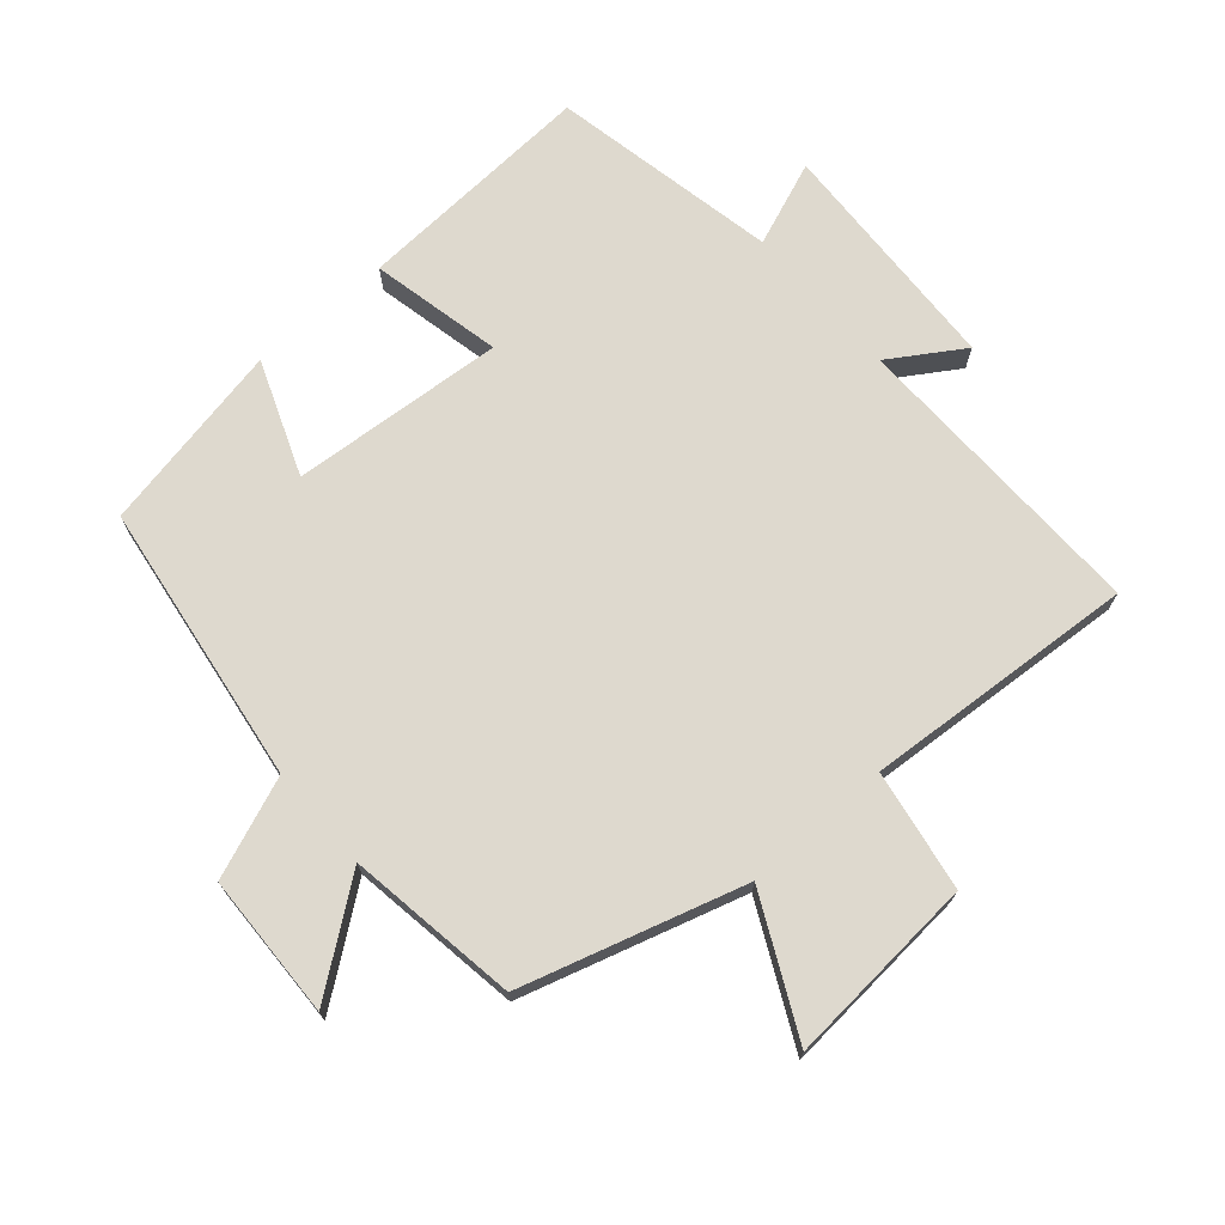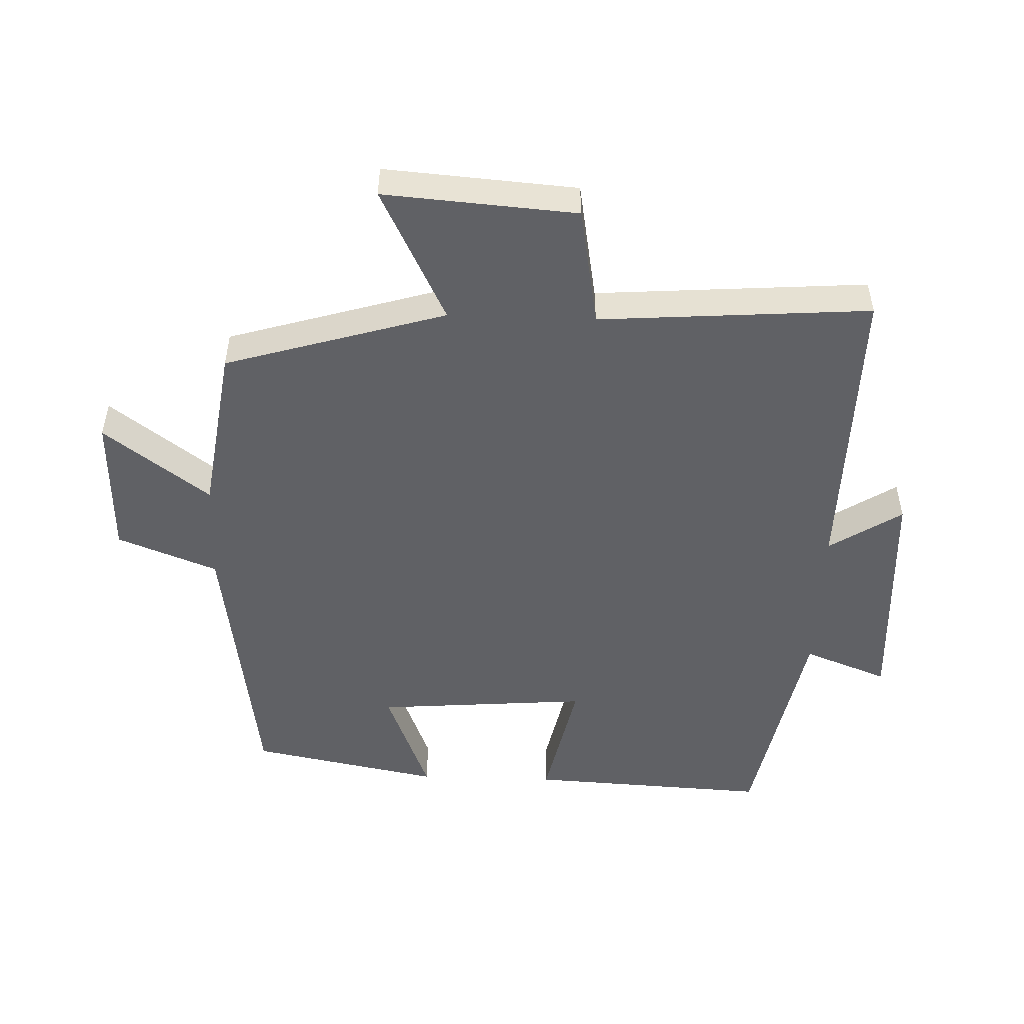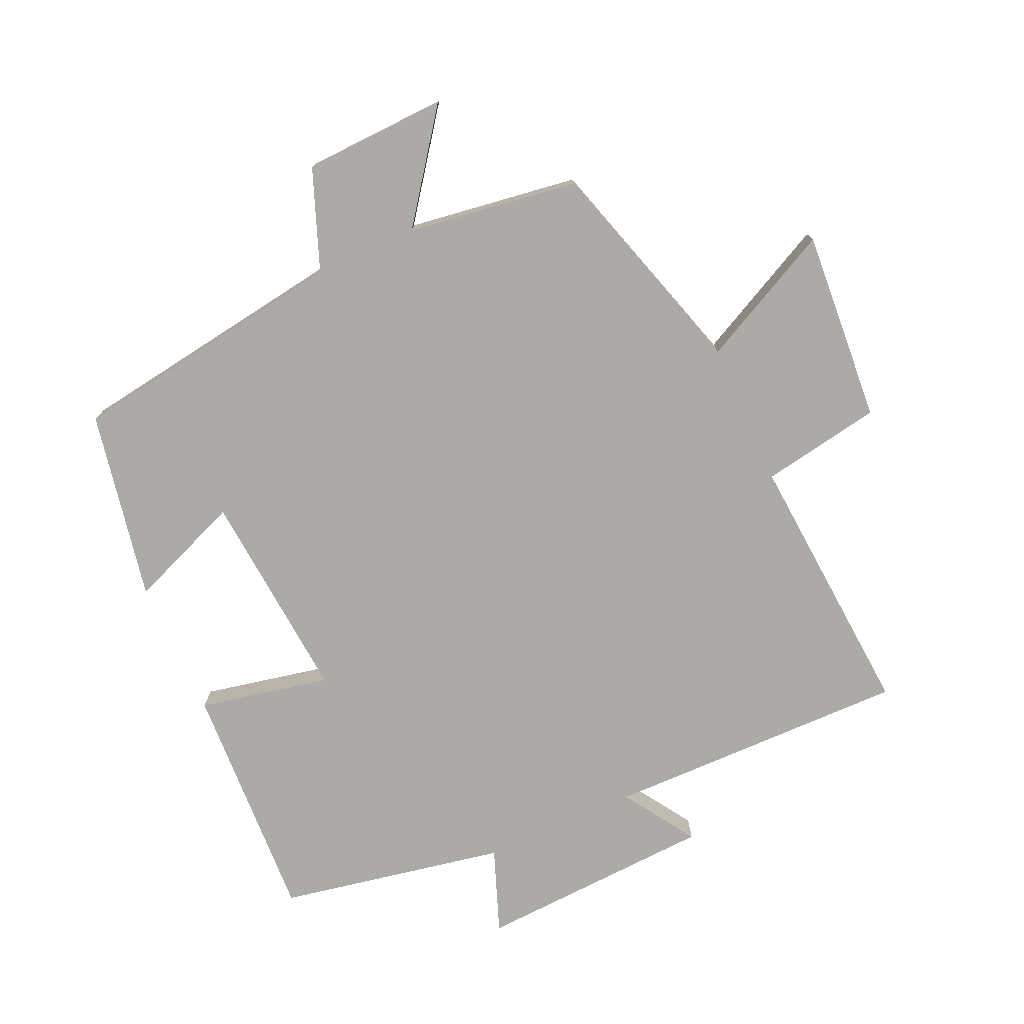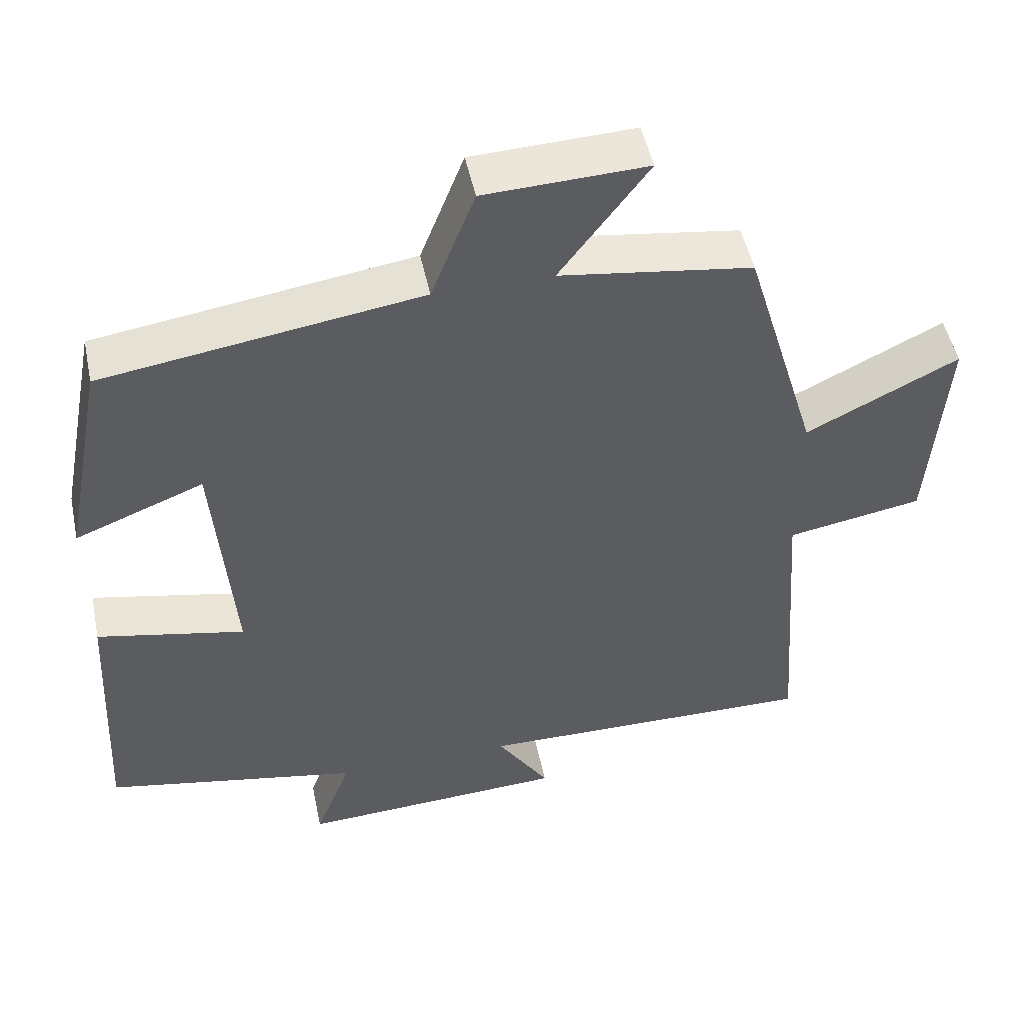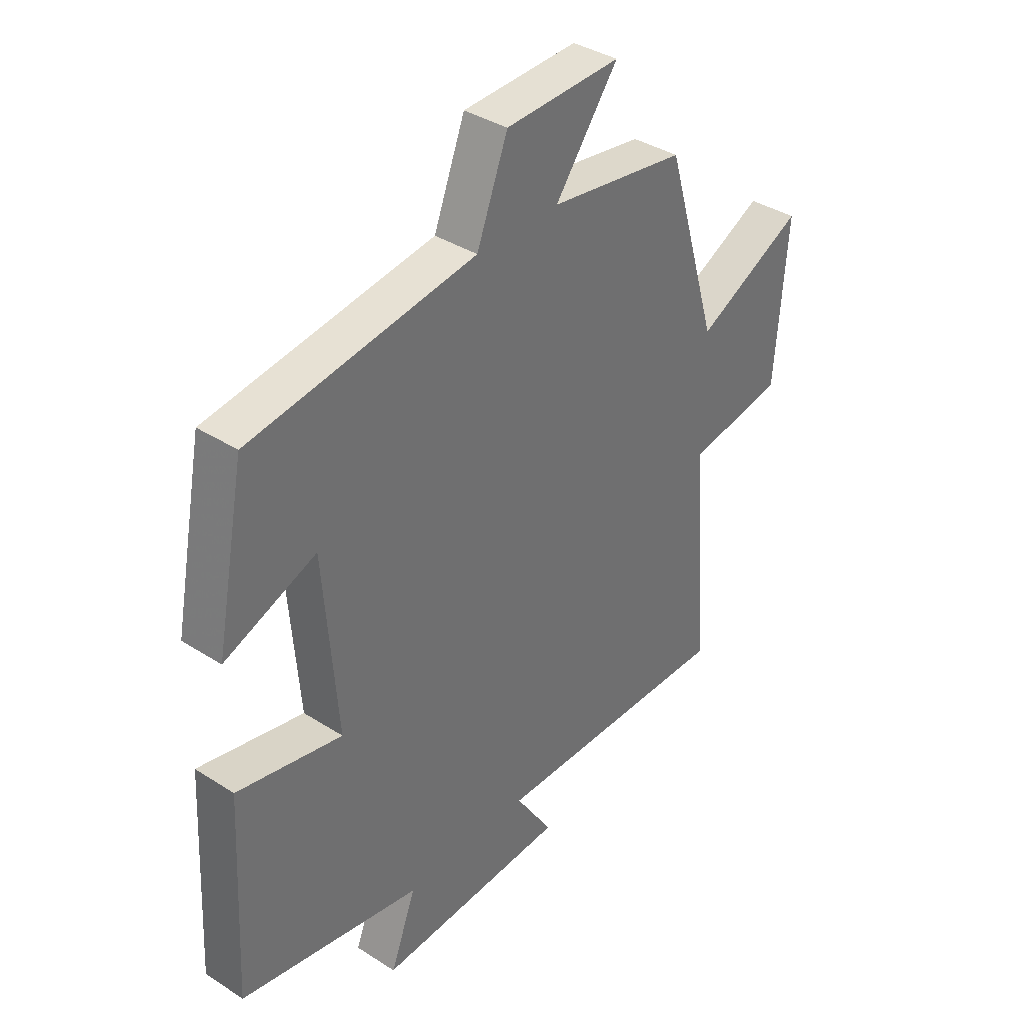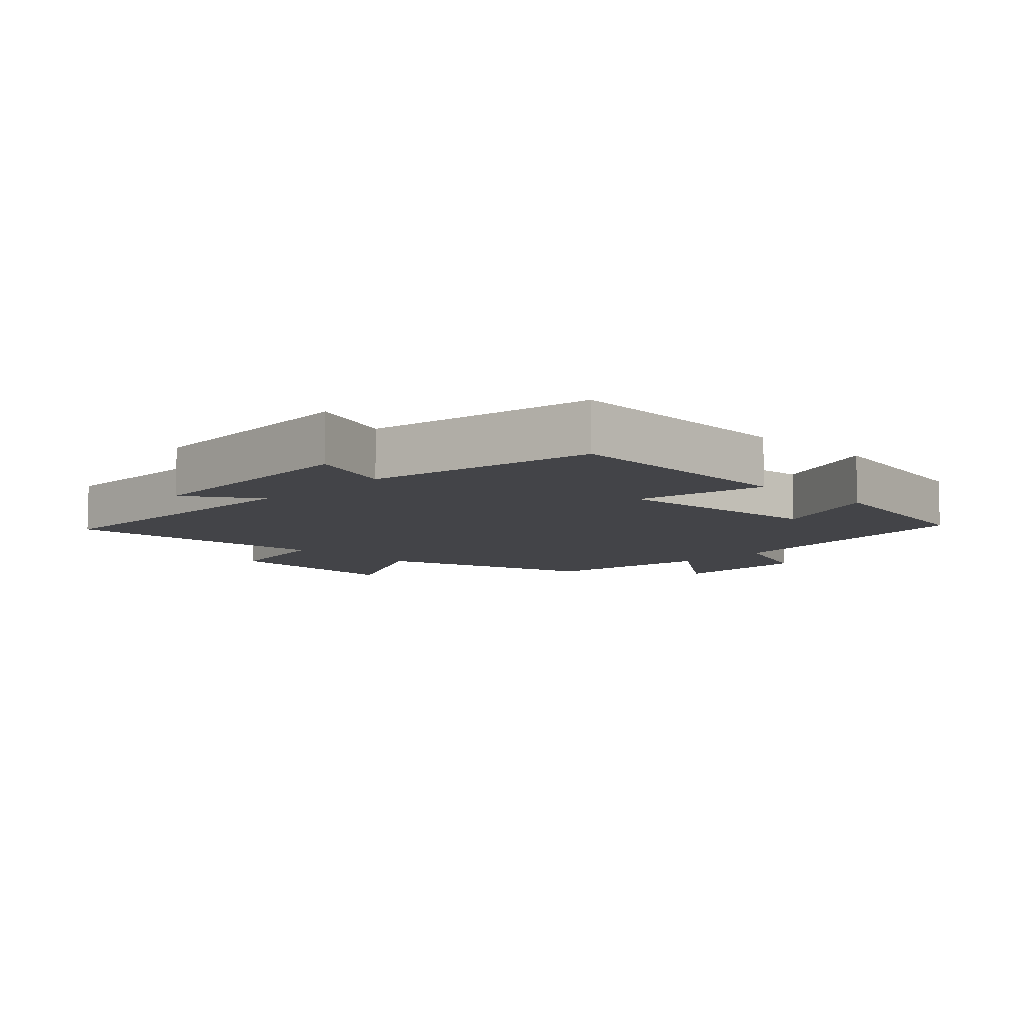
<metadata>
{"format":"obj","ext":"obj","renderer":"f3d","projection":"perspective","resolution":1024,"background":"white","views":[{"elev":71.4,"azim":48.8,"up":"+Y"},{"elev":-50.2,"azim":88.0,"up":"+Y"},{"elev":-76.0,"azim":24.4,"up":"+Y"},{"elev":49.9,"azim":-11.9,"up":"+Z"},{"elev":37.2,"azim":-50.4,"up":"+Z"},{"elev":-8.3,"azim":-133.9,"up":"+Y"}]}
</metadata>
<code>
v 0.53 0.07 -0.507
v 0.068 0.07 -0.5
v 0.139 0.07 -0.61
v -0.223 0.07 -0.628
v -0.174 0.07 -0.5
v -0.519 0.07 -0.433
v -0.5 0.07 -0.066
v -0.301 0.07 -0.108
v -0.327 0.07 0.216
v -0.5 0.07 0.148
v -0.444 0.07 0.437
v -0.017 0.07 0.5
v 0.042 0.07 0.652
v 0.26 0.07 0.66
v 0.141 0.07 0.5
v 0.4 0.07 0.462
v 0.5 0.07 0.127
v 0.705 0.07 0.229
v 0.683 0.07 -0.063
v 0.5 0.07 -0.095
v 0.53 0 -0.507
v 0.068 0 -0.5
v 0.139 0 -0.61
v -0.223 0 -0.628
v -0.174 0 -0.5
v -0.519 0 -0.433
v -0.5 0 -0.066
v -0.301 0 -0.108
v -0.327 0 0.216
v -0.5 0 0.148
v -0.444 0 0.437
v -0.017 0 0.5
v 0.042 0 0.652
v 0.26 0 0.66
v 0.141 0 0.5
v 0.4 0 0.462
v 0.5 0 0.127
v 0.705 0 0.229
v 0.683 0 -0.063
v 0.5 0 -0.095
f 17 18 19 20
f 15 16 17 20
f 15 20 1 2
f 12 13 14 15
f 11 12 15
f 10 11 15
f 9 10 15
f 8 9 15 2
f 7 8 2
f 6 7 2
f 5 6 2
f 2 3 4 5
f 40 39 38 37
f 40 37 36 35
f 22 21 40 35
f 35 34 33 32
f 35 32 31
f 35 31 30
f 35 30 29
f 22 35 29 28
f 22 28 27
f 22 27 26
f 22 26 25
f 25 24 23 22
f 1 21 22 2
f 2 22 23 3
f 3 23 24 4
f 4 24 25 5
f 5 25 26 6
f 6 26 27 7
f 7 27 28 8
f 8 28 29 9
f 9 29 30 10
f 10 30 31 11
f 11 31 32 12
f 12 32 33 13
f 13 33 34 14
f 14 34 35 15
f 15 35 36 16
f 16 36 37 17
f 17 37 38 18
f 18 38 39 19
f 19 39 40 20
f 20 40 21 1

</code>
